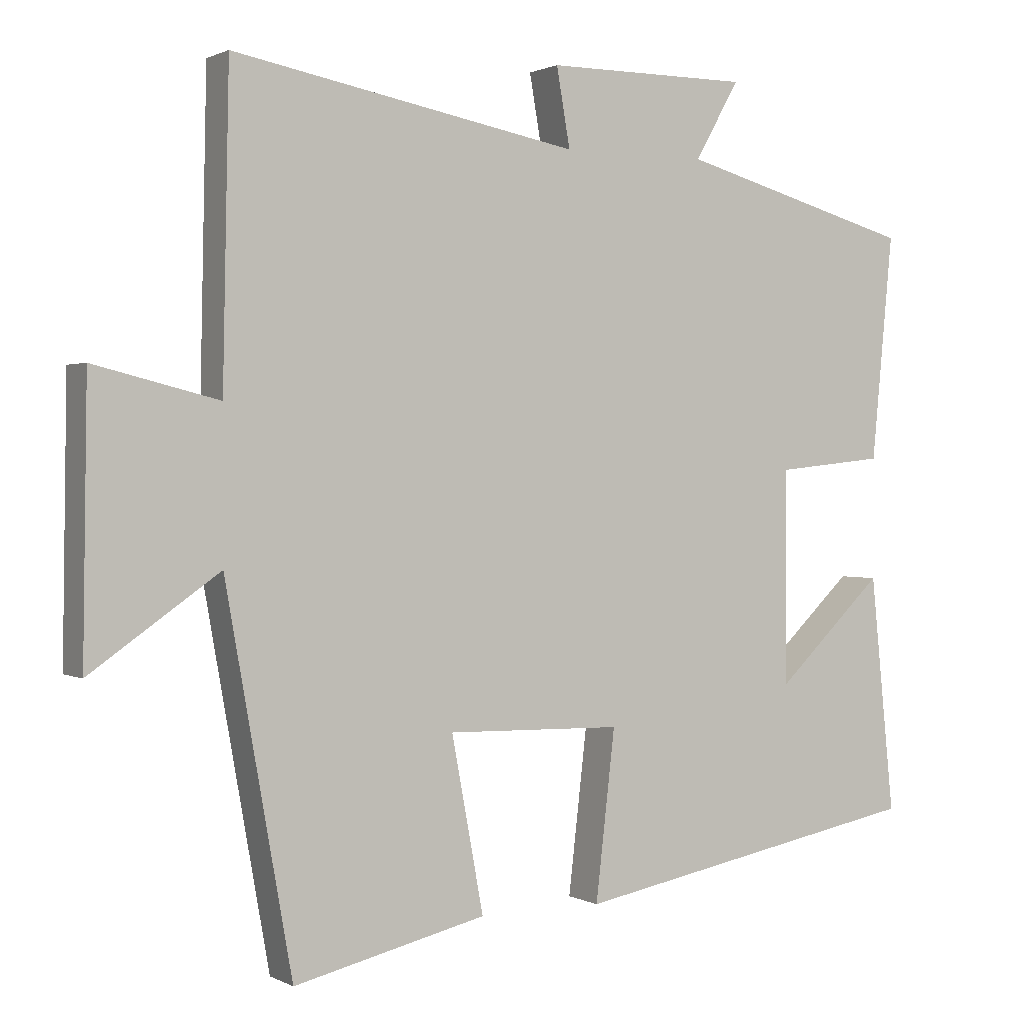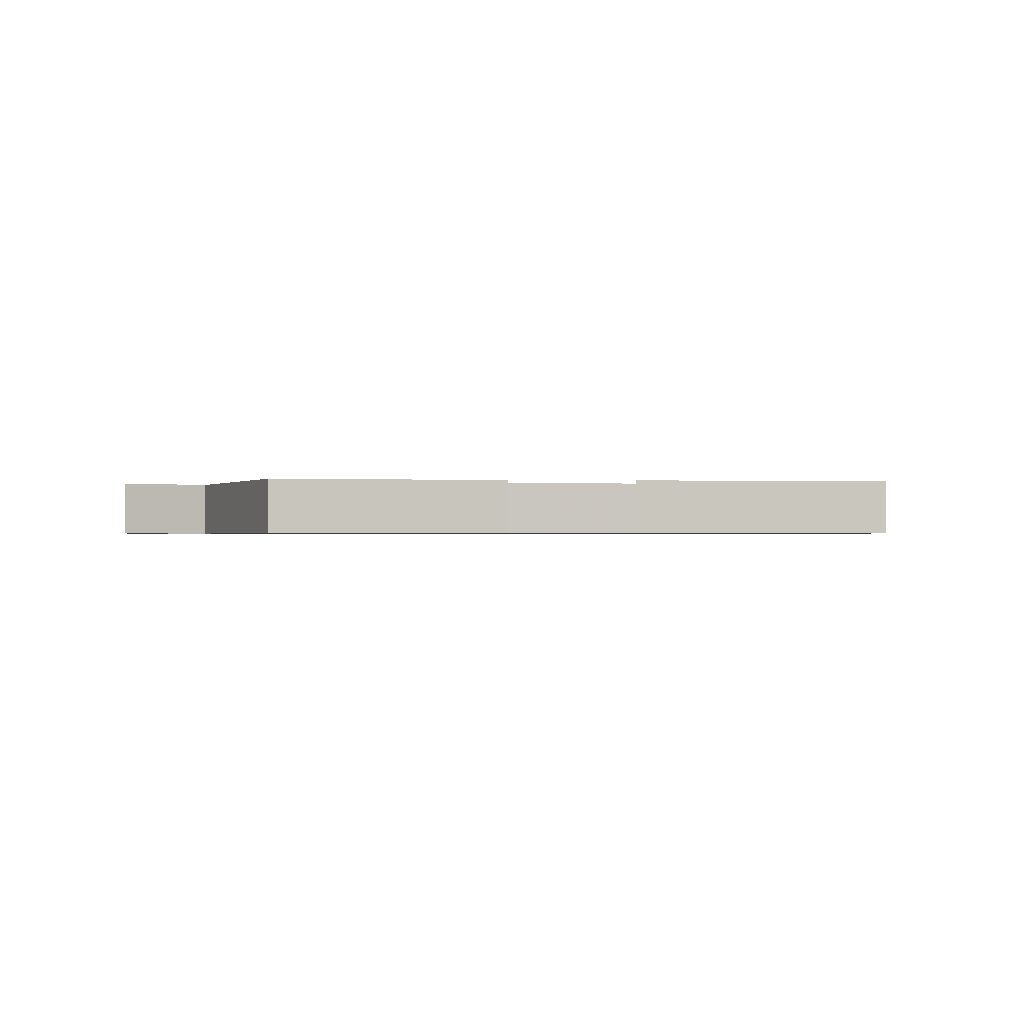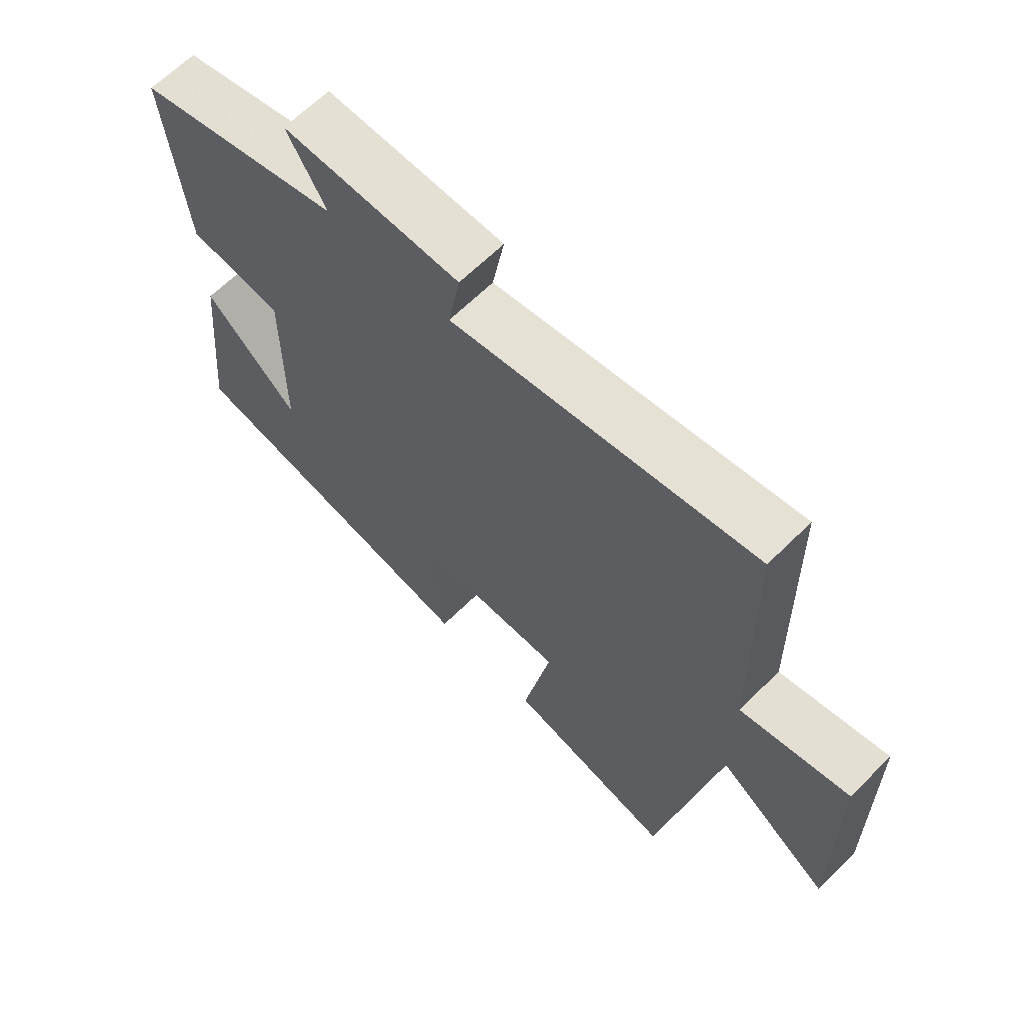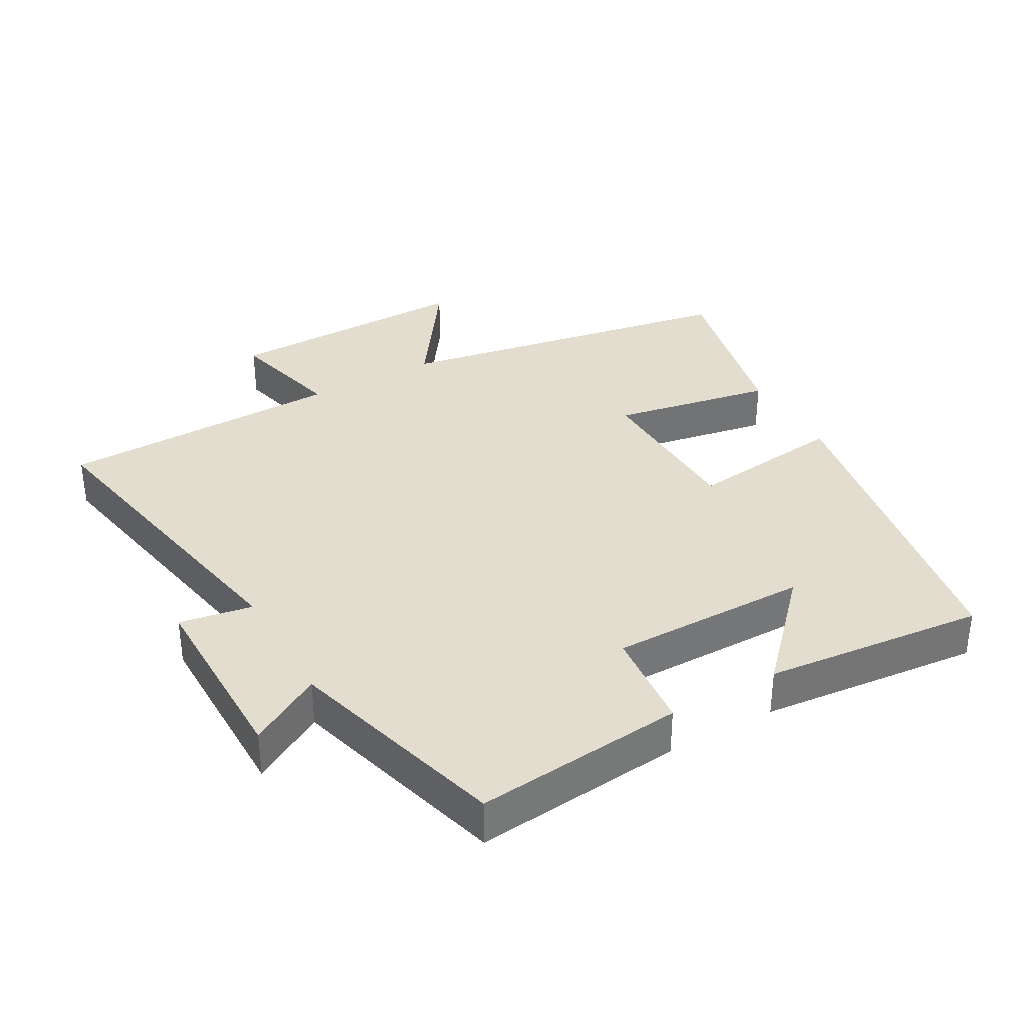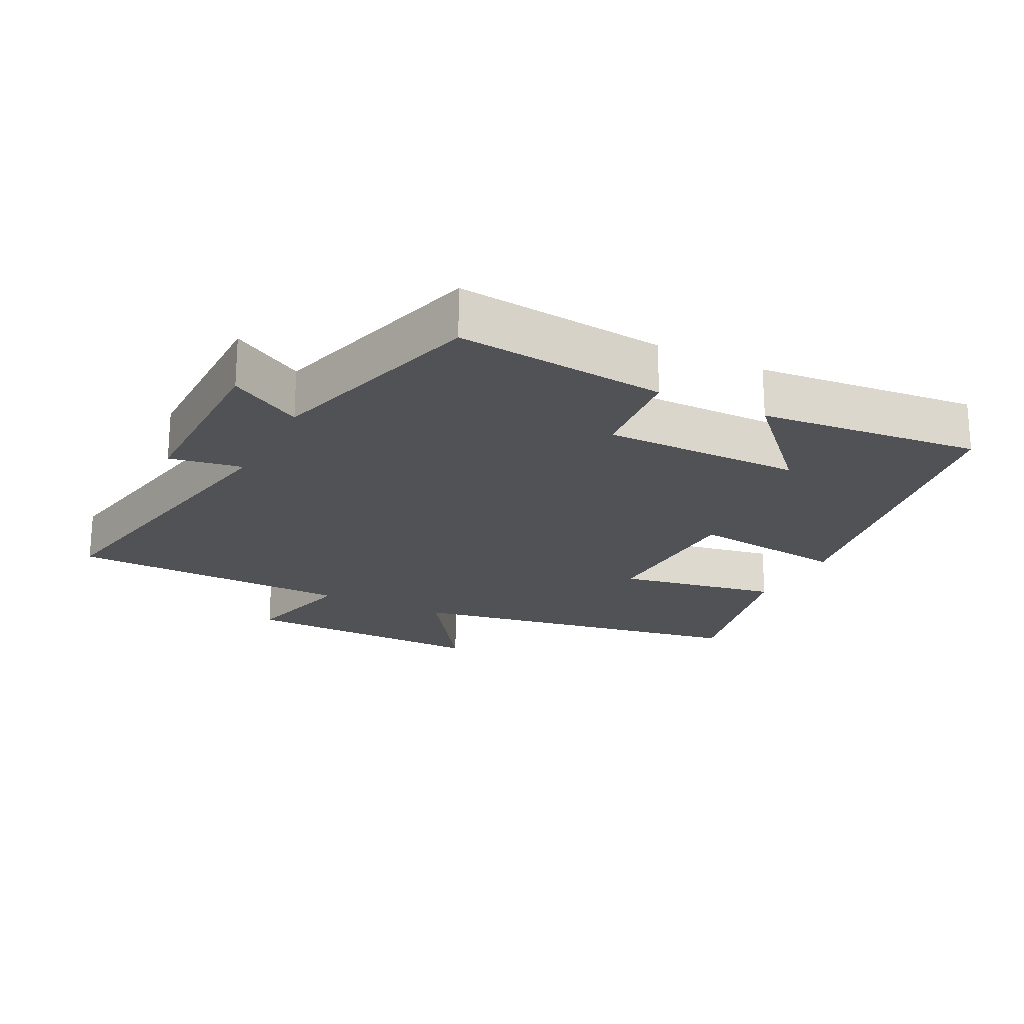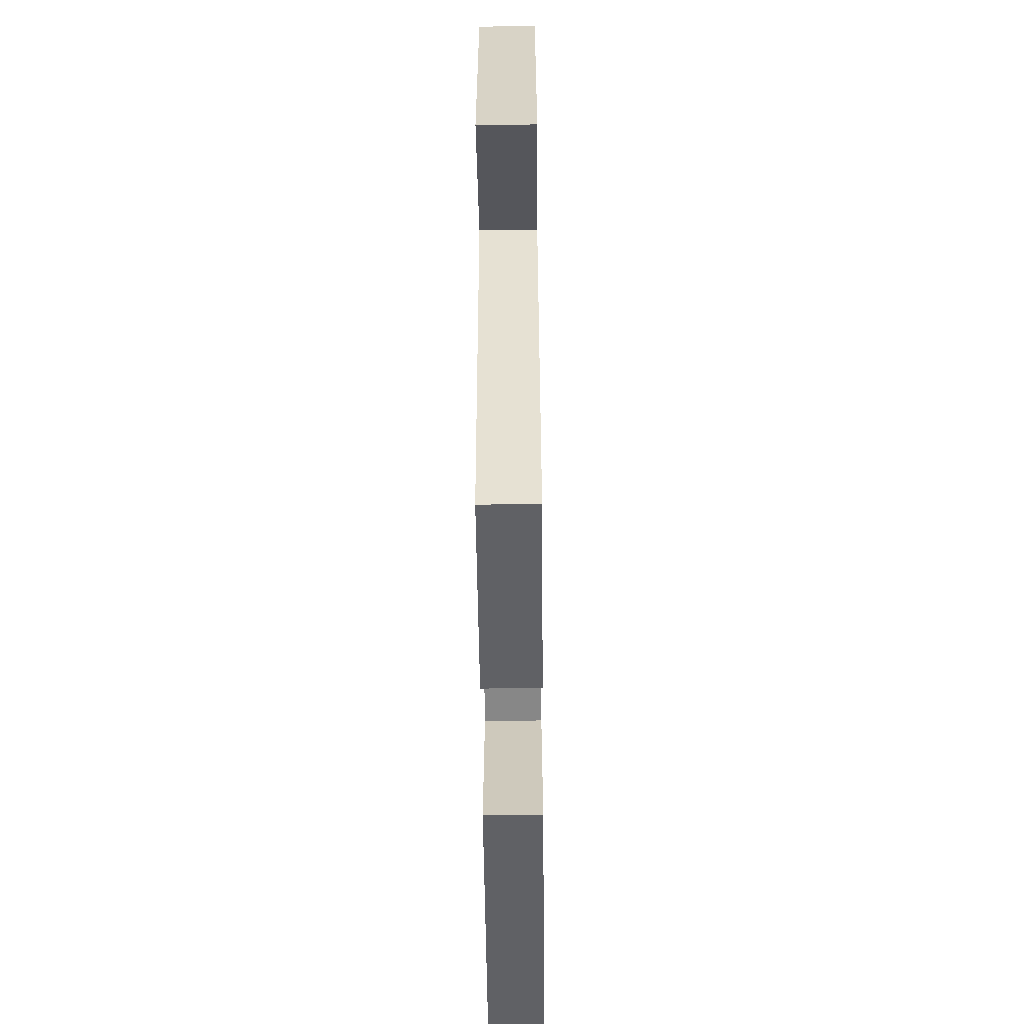
<metadata>
{"format":"obj","ext":"obj","renderer":"f3d","projection":"perspective","resolution":1024,"background":"white","views":[{"elev":1.1,"azim":-30.0,"up":"+Z"},{"elev":-0.7,"azim":83.4,"up":"+Y"},{"elev":65.3,"azim":-134.7,"up":"+Z"},{"elev":34.9,"azim":60.4,"up":"+Y"},{"elev":-20.9,"azim":62.9,"up":"+Y"},{"elev":-61.0,"azim":-89.4,"up":"+Z"}]}
</metadata>
<code>
v -0.491 0.07 0.59
v -0.006 0.07 0.5
v -0.025 0.07 0.609
v 0.261 0.07 0.609
v 0.198 0.07 0.5
v 0.53 0.07 0.408
v 0.5 0.07 0.094
v 0.346 0.07 0.078
v 0.348 0.07 -0.22
v 0.5 0.07 -0.076
v 0.534 0.07 -0.407
v 0.037 0.07 -0.5
v 0.064 0.07 -0.265
v -0.182 0.07 -0.259
v -0.137 0.07 -0.5
v -0.407 0.07 -0.563
v -0.5 0.07 -0.043
v -0.68 0.07 -0.168
v -0.674 0.07 0.206
v -0.5 0.07 0.163
v -0.491 0 0.59
v -0.006 0 0.5
v -0.025 0 0.609
v 0.261 0 0.609
v 0.198 0 0.5
v 0.53 0 0.408
v 0.5 0 0.094
v 0.346 0 0.078
v 0.348 0 -0.22
v 0.5 0 -0.076
v 0.534 0 -0.407
v 0.037 0 -0.5
v 0.064 0 -0.265
v -0.182 0 -0.259
v -0.137 0 -0.5
v -0.407 0 -0.563
v -0.5 0 -0.043
v -0.68 0 -0.168
v -0.674 0 0.206
v -0.5 0 0.163
f 17 18 19 20
f 17 20 1
f 16 17 1
f 15 16 1
f 14 15 1
f 13 14 1 2
f 11 12 13
f 9 10 11
f 9 11 13
f 8 9 13 2
f 7 8 2
f 6 7 2
f 5 6 2
f 2 3 4 5
f 40 39 38 37
f 21 40 37
f 21 37 36
f 21 36 35
f 21 35 34
f 22 21 34 33
f 33 32 31
f 31 30 29
f 33 31 29
f 22 33 29 28
f 22 28 27
f 22 27 26
f 22 26 25
f 25 24 23 22
f 1 21 22 2
f 2 22 23 3
f 3 23 24 4
f 4 24 25 5
f 5 25 26 6
f 6 26 27 7
f 7 27 28 8
f 8 28 29 9
f 9 29 30 10
f 10 30 31 11
f 11 31 32 12
f 12 32 33 13
f 13 33 34 14
f 14 34 35 15
f 15 35 36 16
f 16 36 37 17
f 17 37 38 18
f 18 38 39 19
f 19 39 40 20
f 20 40 21 1

</code>
